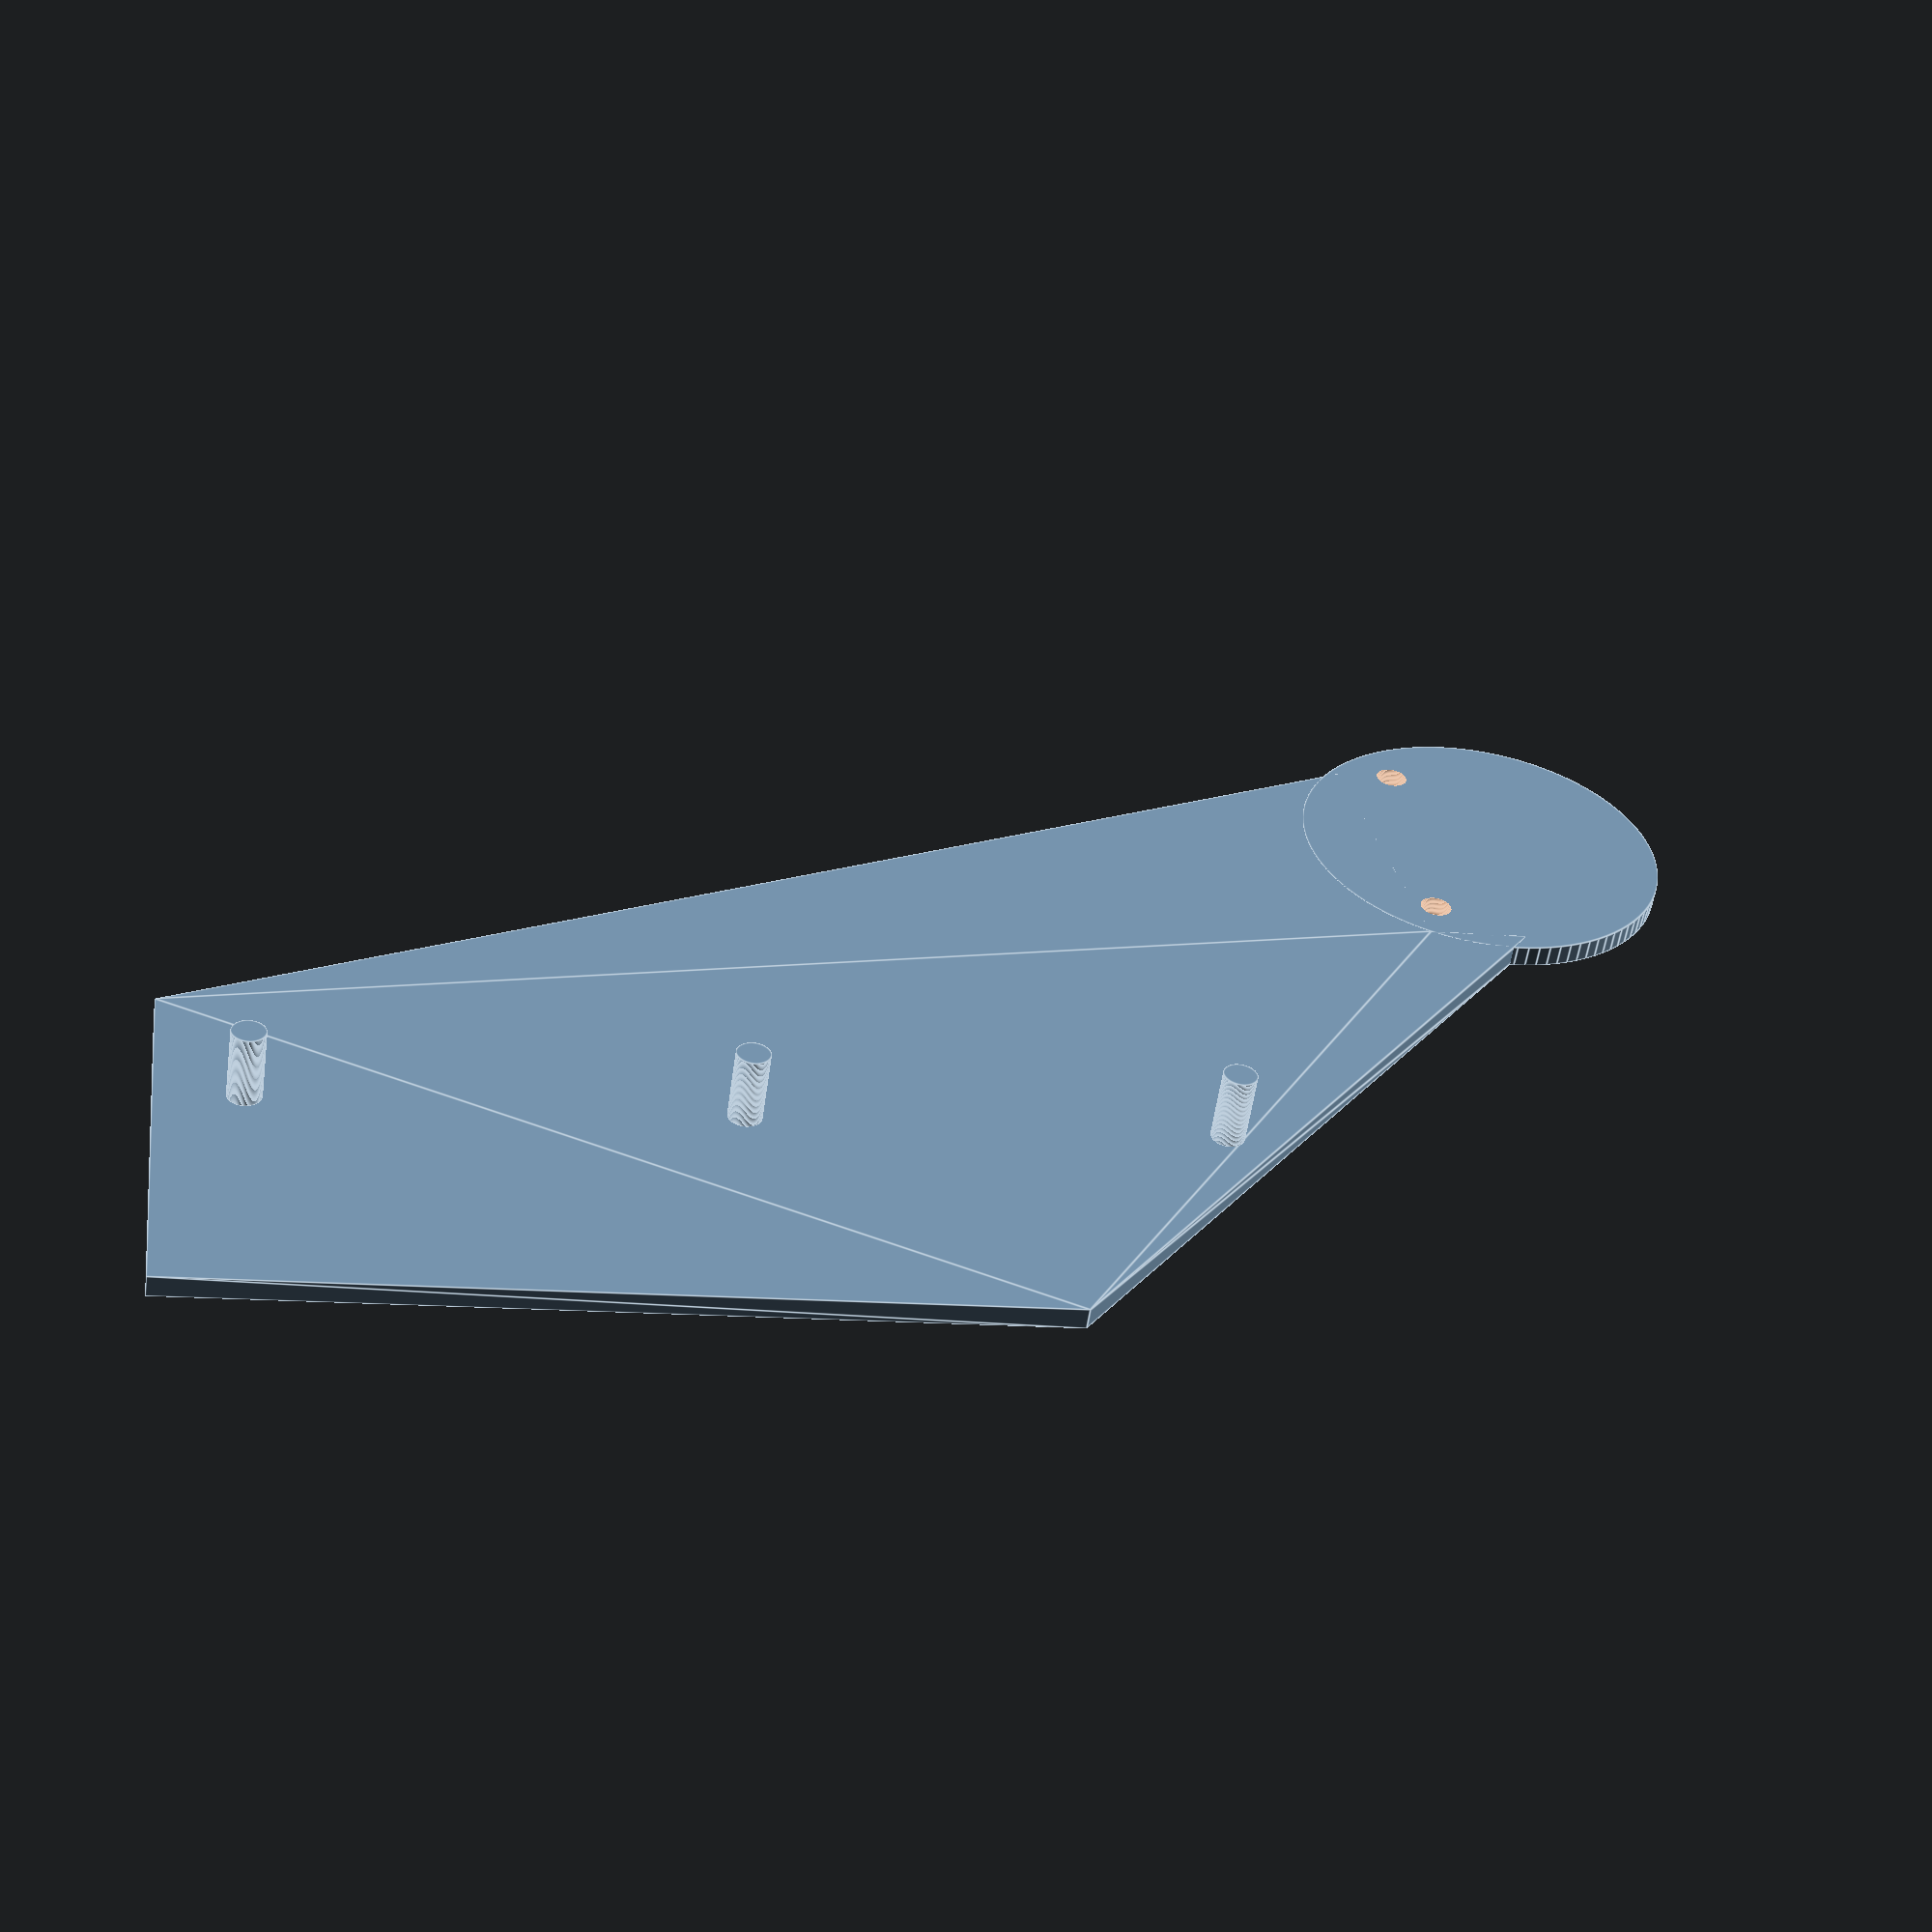
<openscad>
$fn = 100;
difference()
{
  union()
  {
    translate(v = [0, 0, 5])
    {
      union()
      {
        translate(v = [-63.5, 0, 0])
        {
          cylinder(h = 10, r = 2.3, center = true);
        }
        cylinder(h = 10, r = 2.3, center = true);
        translate(v = [63.5, 0, 0])
        {
          cylinder(h = 10, r = 2.3, center = true);
        }
      }
    }
    translate(v = [0, 0, -3])
    {
      linear_extrude(height = 3, center = false, convexity = undef, twist = undef, slices = undef, scale = 1, $fn = 20)
      {
        polygon(points = [[-40, 37], [-115, -50], [-101, -50], [-95, -90], [75, -20], [75, 37]], paths = undef, convexity = 1);
      }
    }
    translate(v = [0, 0, -1.5])
    {
      translate(v = [0, -60, 0])
      {
        translate(v = [-25, 0, 0])
        {
          translate(v = [0, -13, 0])
          {
            translate(v = [-88, 0, 0])
            {
              difference()
              {
                cylinder(h = 3, r = 26, center = true);
                translate(v = [10, 0, 0])
                {
                  union()
                  {
                    translate(v = [0, 16.714285714285715, 0])
                    {
                      cylinder(h = 3.03, r = 2.2, center = true);
                    }
                    translate(v = [0, -16.714285714285715, 0])
                    {
                      cylinder(h = 3.03, r = 2.2, center = true);
                    }
                  }
                }
              }
            }
          }
        }
      }
    }
  }
}

</openscad>
<views>
elev=55.5 azim=173.2 roll=352.0 proj=p view=edges
</views>
